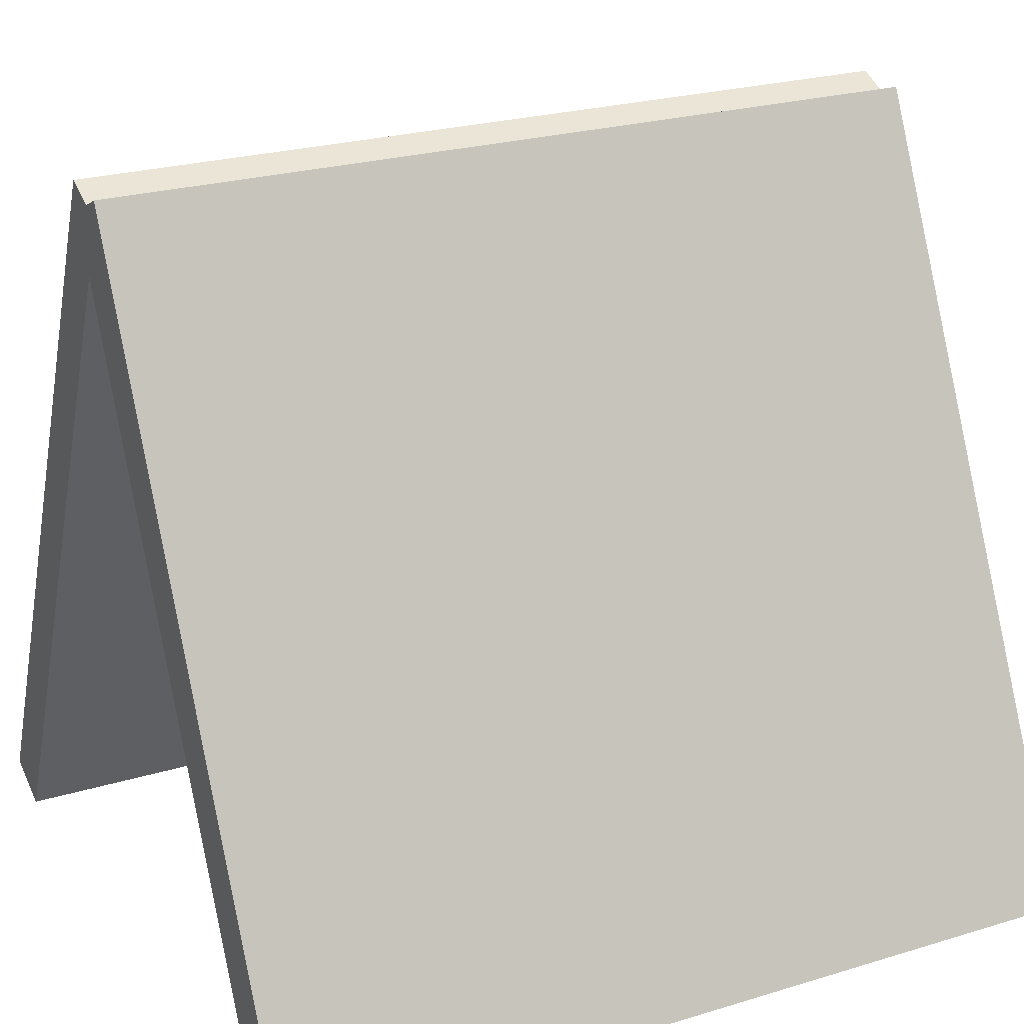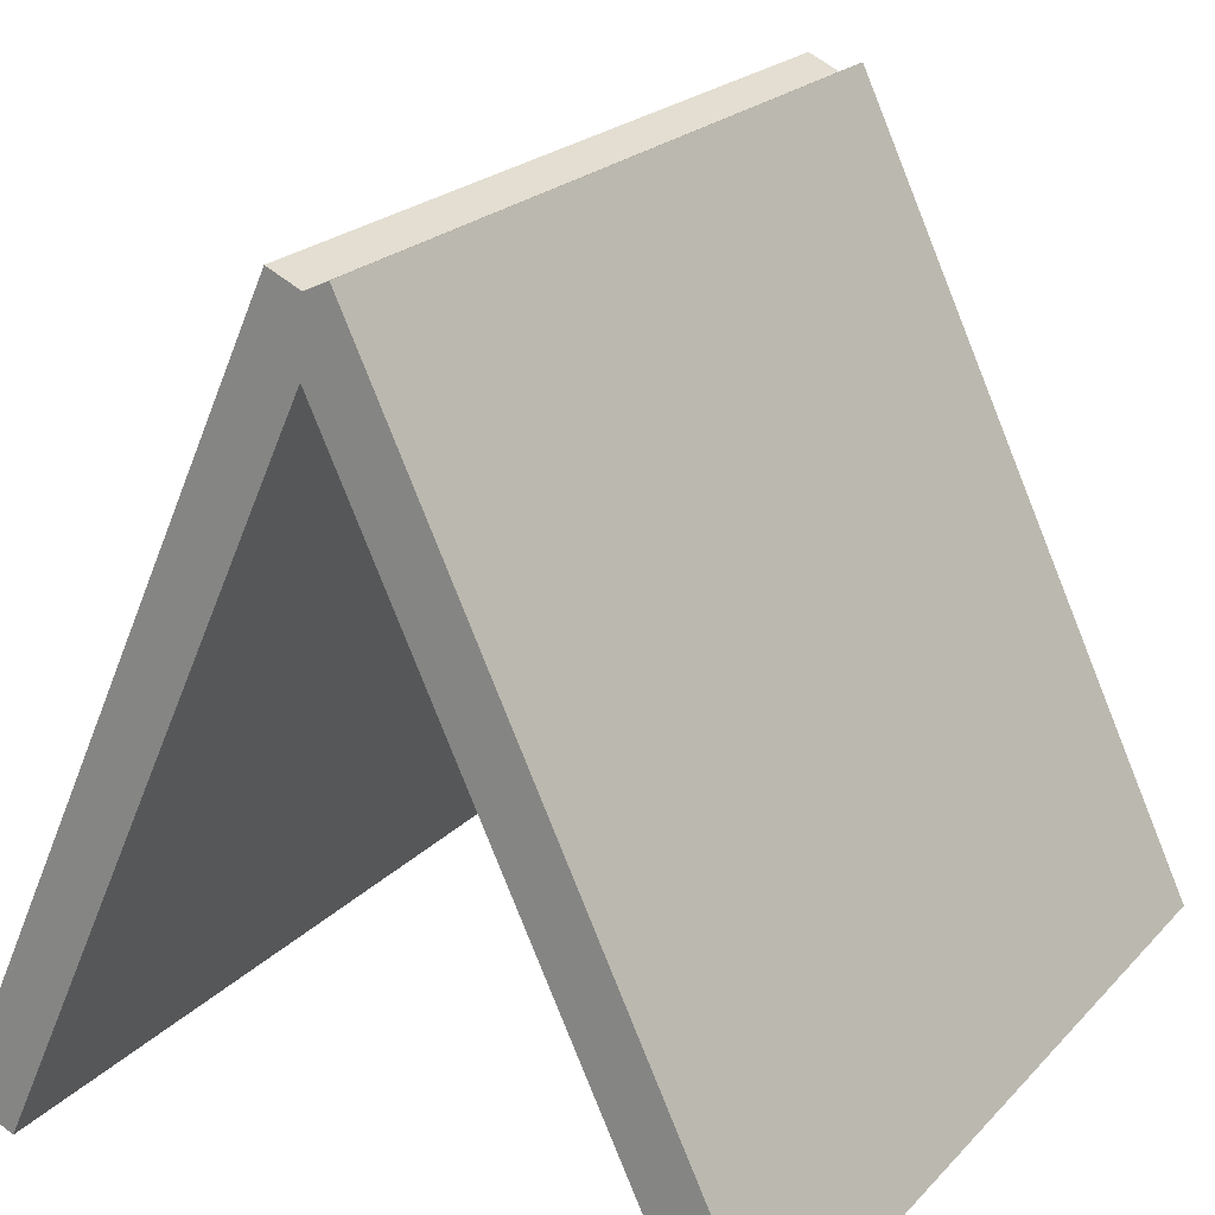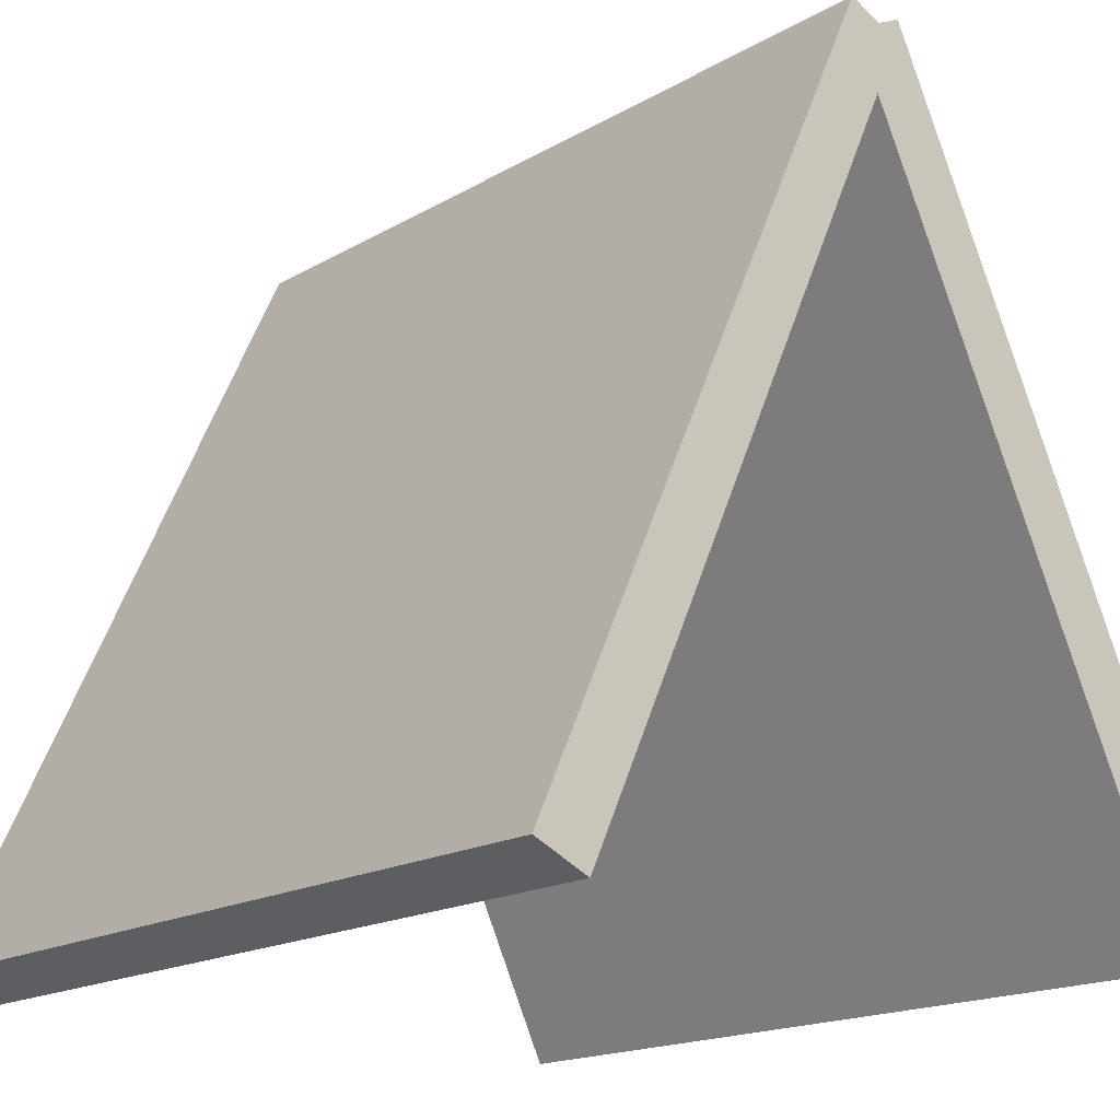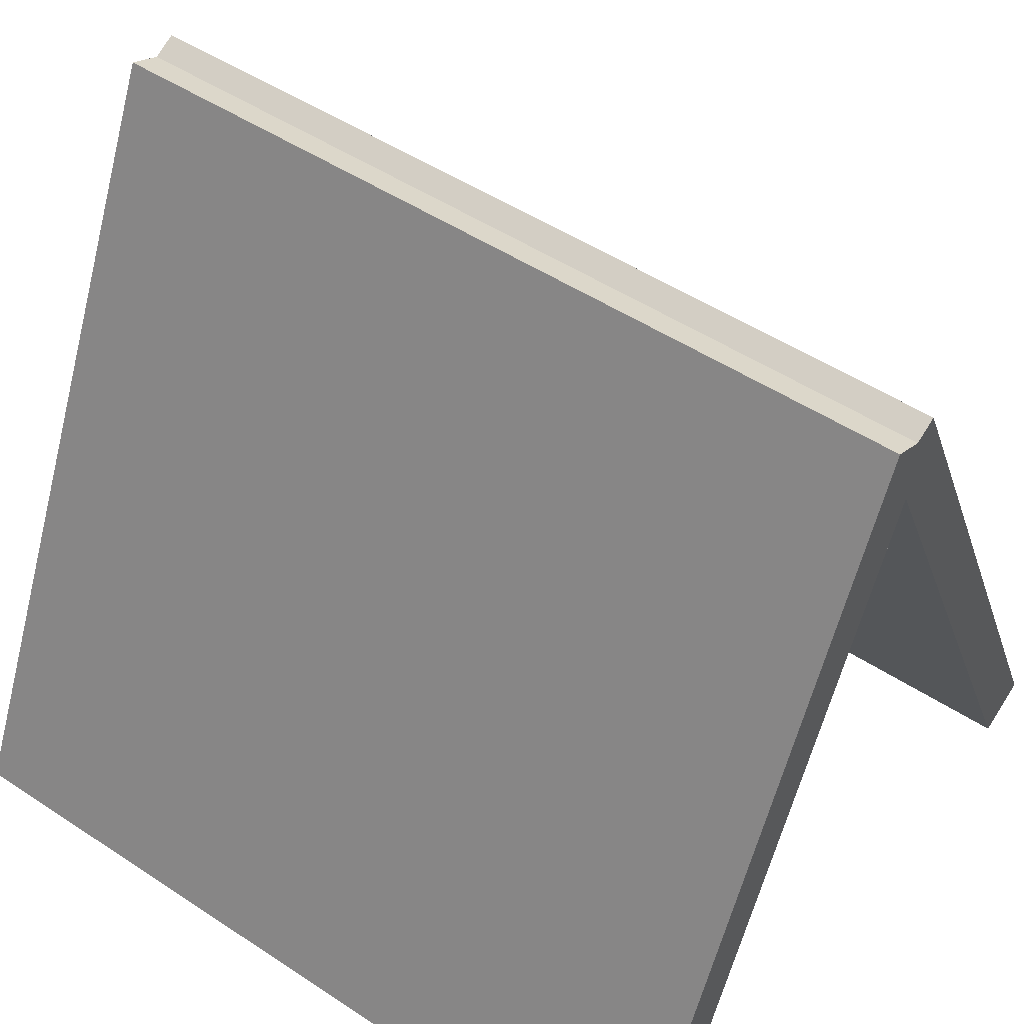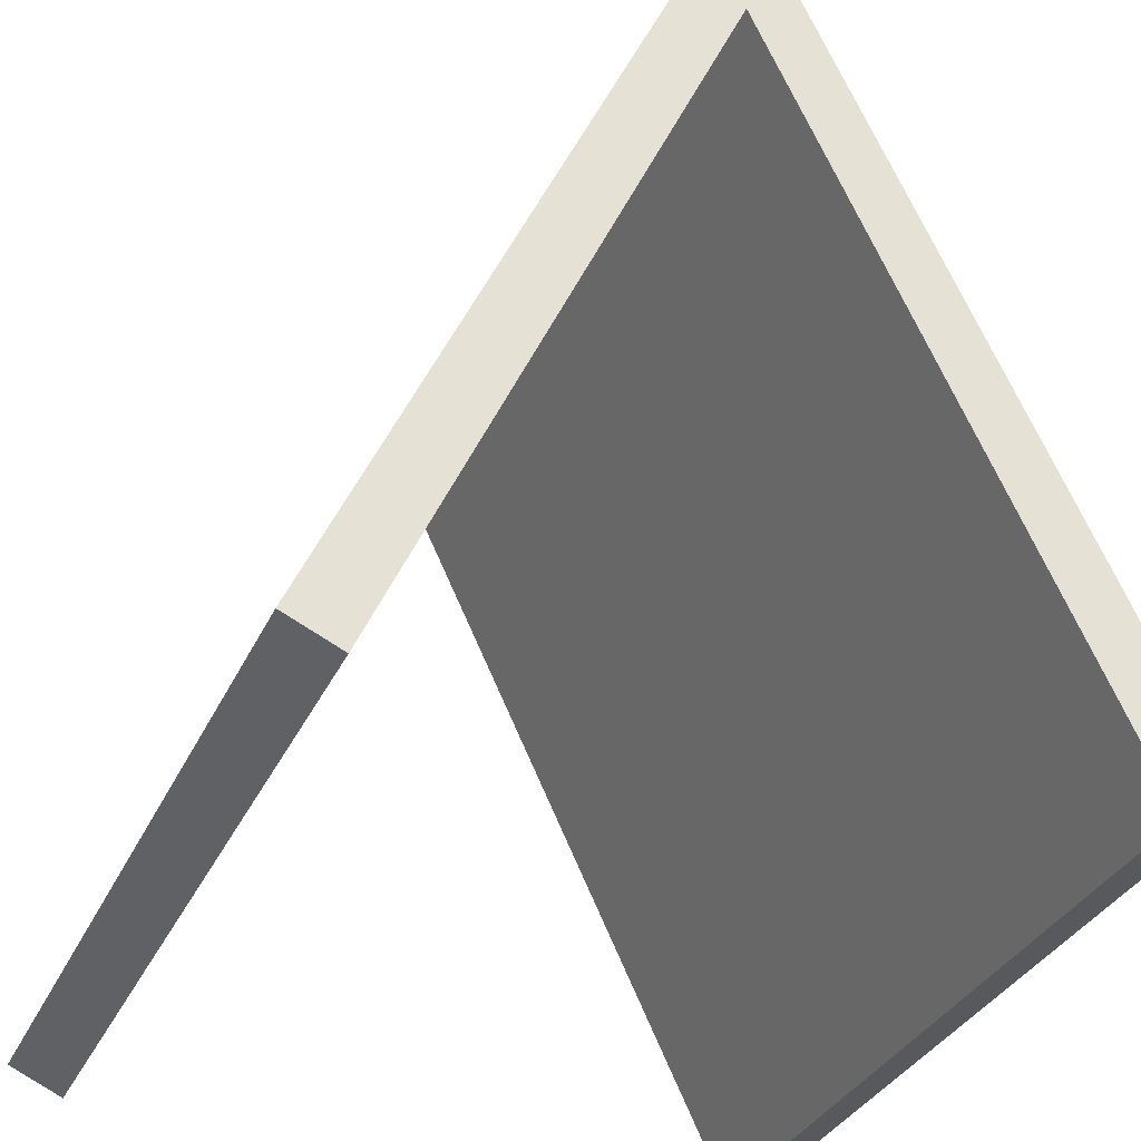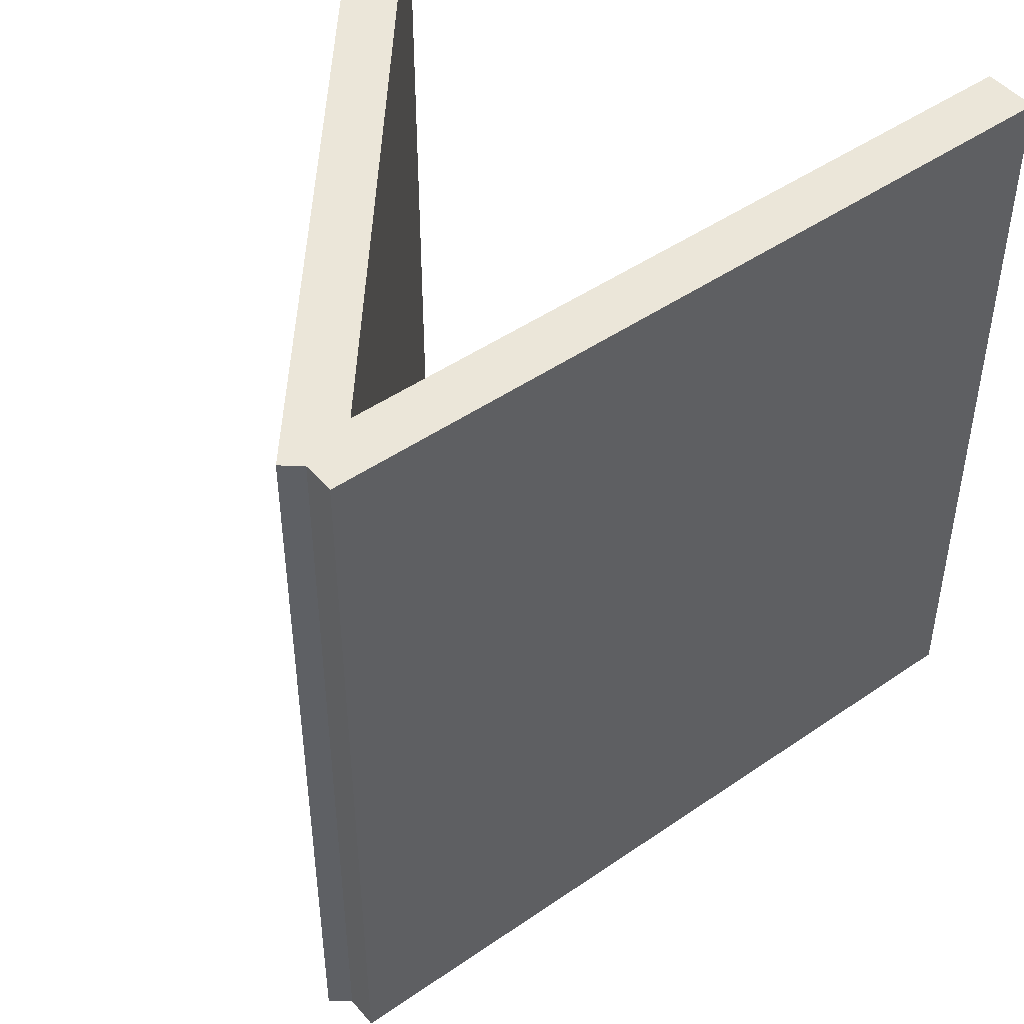
<metadata>
{"format":"obj","ext":"obj","renderer":"f3d","projection":"perspective","resolution":1024,"background":"white","views":[{"elev":24.0,"azim":63.1,"up":"+Y"},{"elev":21.6,"azim":30.2,"up":"+Y"},{"elev":-16.8,"azim":-40.3,"up":"+Y"},{"elev":49.5,"azim":-53.8,"up":"+Y"},{"elev":-32.6,"azim":-21.5,"up":"+Y"},{"elev":47.1,"azim":-152.6,"up":"+Z"}]}
</metadata>
<code>
g default
v -23.42 19.03 31.46
v -23.17 19.15 31.46
v -25.1 22.59 31.46
v -24.85 22.7 31.46
v -25.1 22.59 27.53
v -24.85 22.7 27.53
v -23.42 19.03 27.53
v -23.17 19.15 27.53
v -26.74 19.14 31.46
v -26.49 19.03 31.46
v -25.11 22.72 31.46
v -24.86 22.61 31.46
v -25.11 22.72 27.53
v -24.86 22.61 27.53
v -26.74 19.14 27.53
v -26.49 19.03 27.53
g pCube77
f 1 2 4 3
f 3 4 6 5
f 5 6 8 7
f 7 8 2 1
f 2 8 6 4
f 7 1 3 5
f 9 10 12 11
f 11 12 14 13
f 13 14 16 15
f 15 16 10 9
f 10 16 14 12
f 15 9 11 13

</code>
